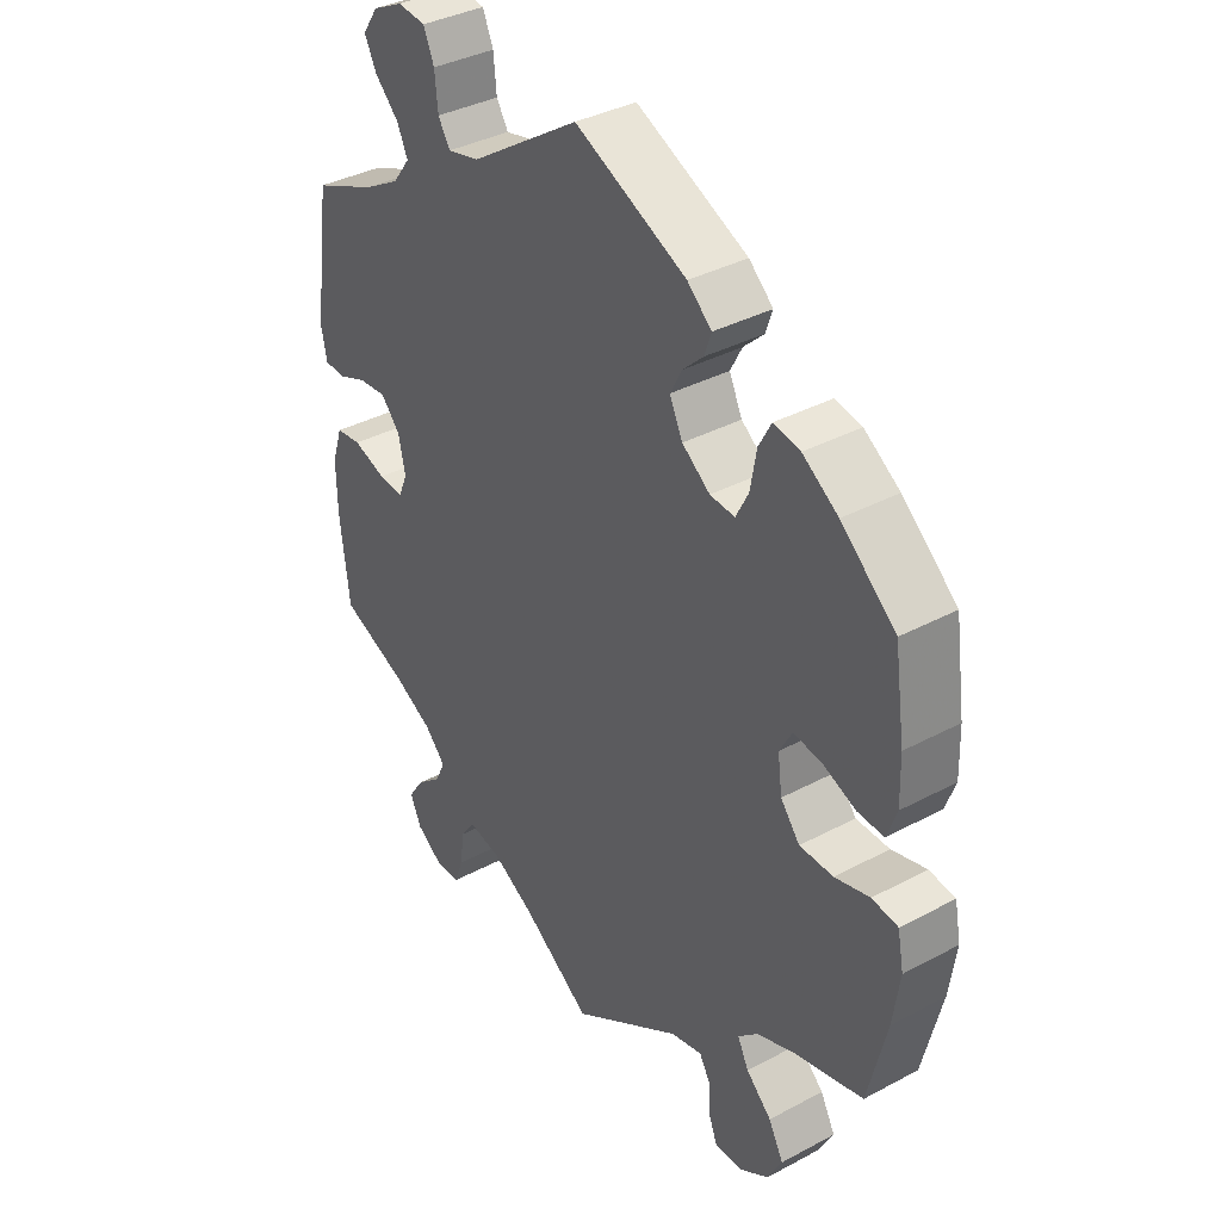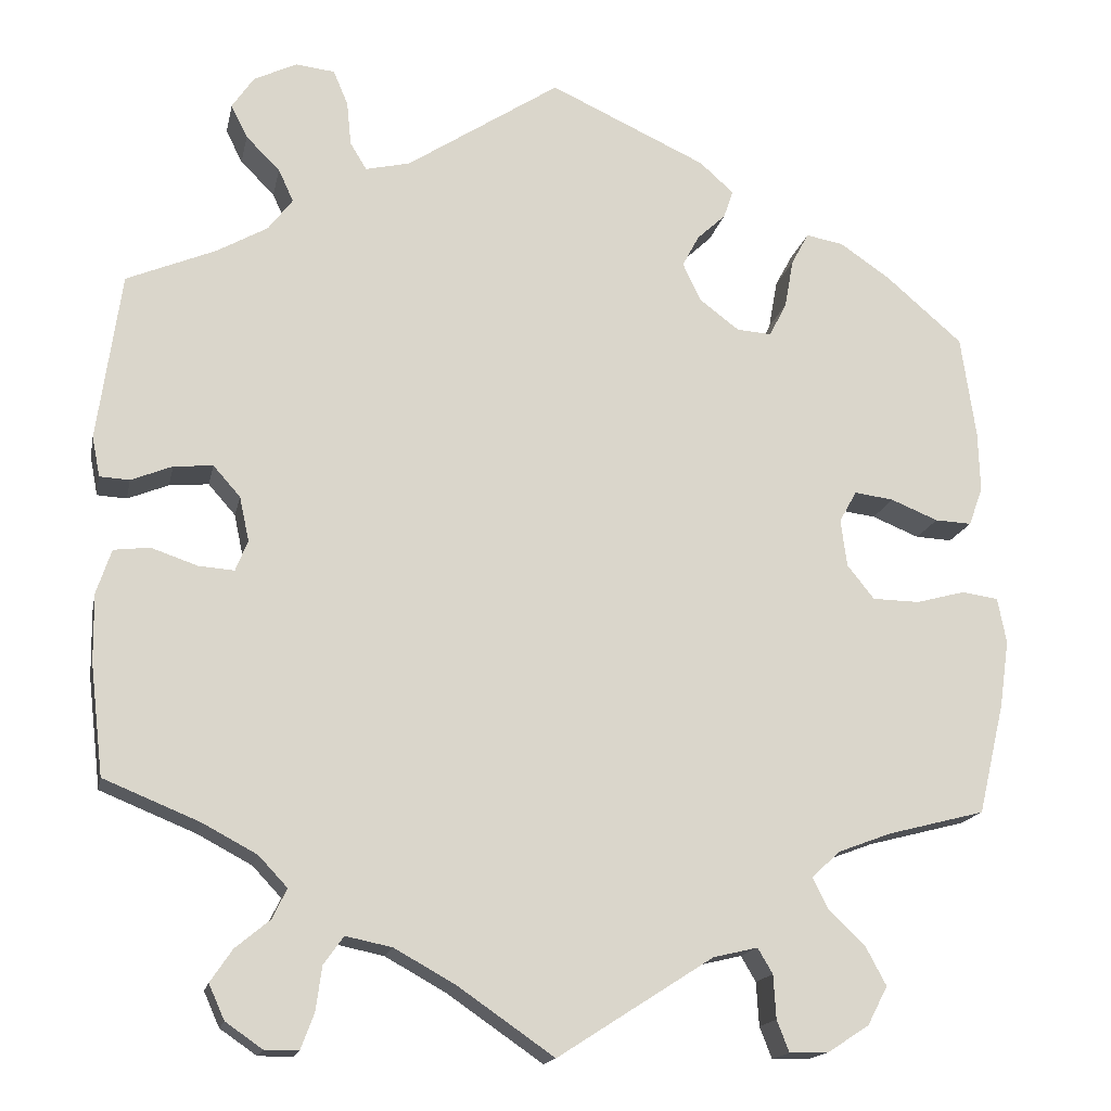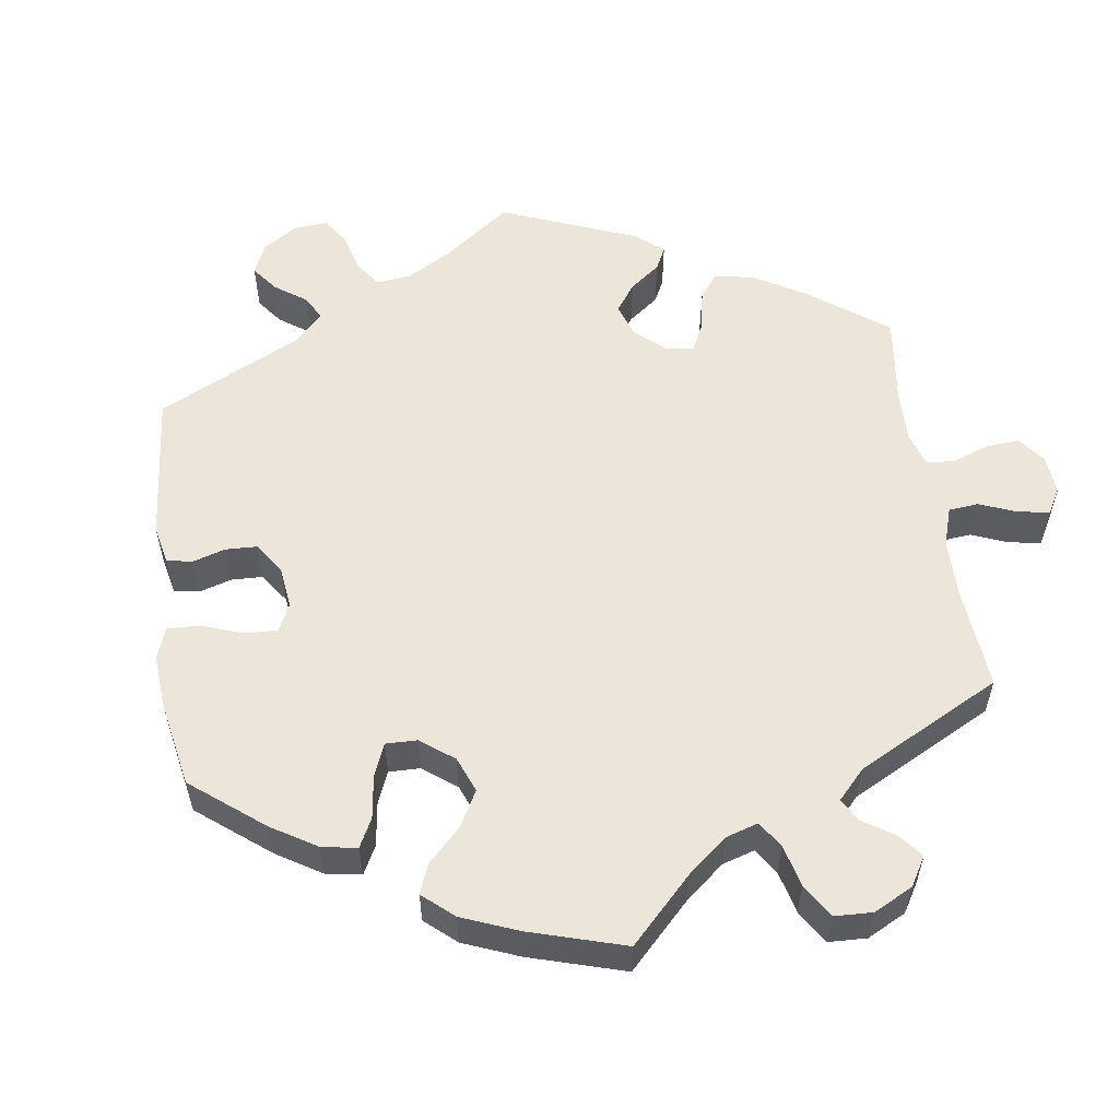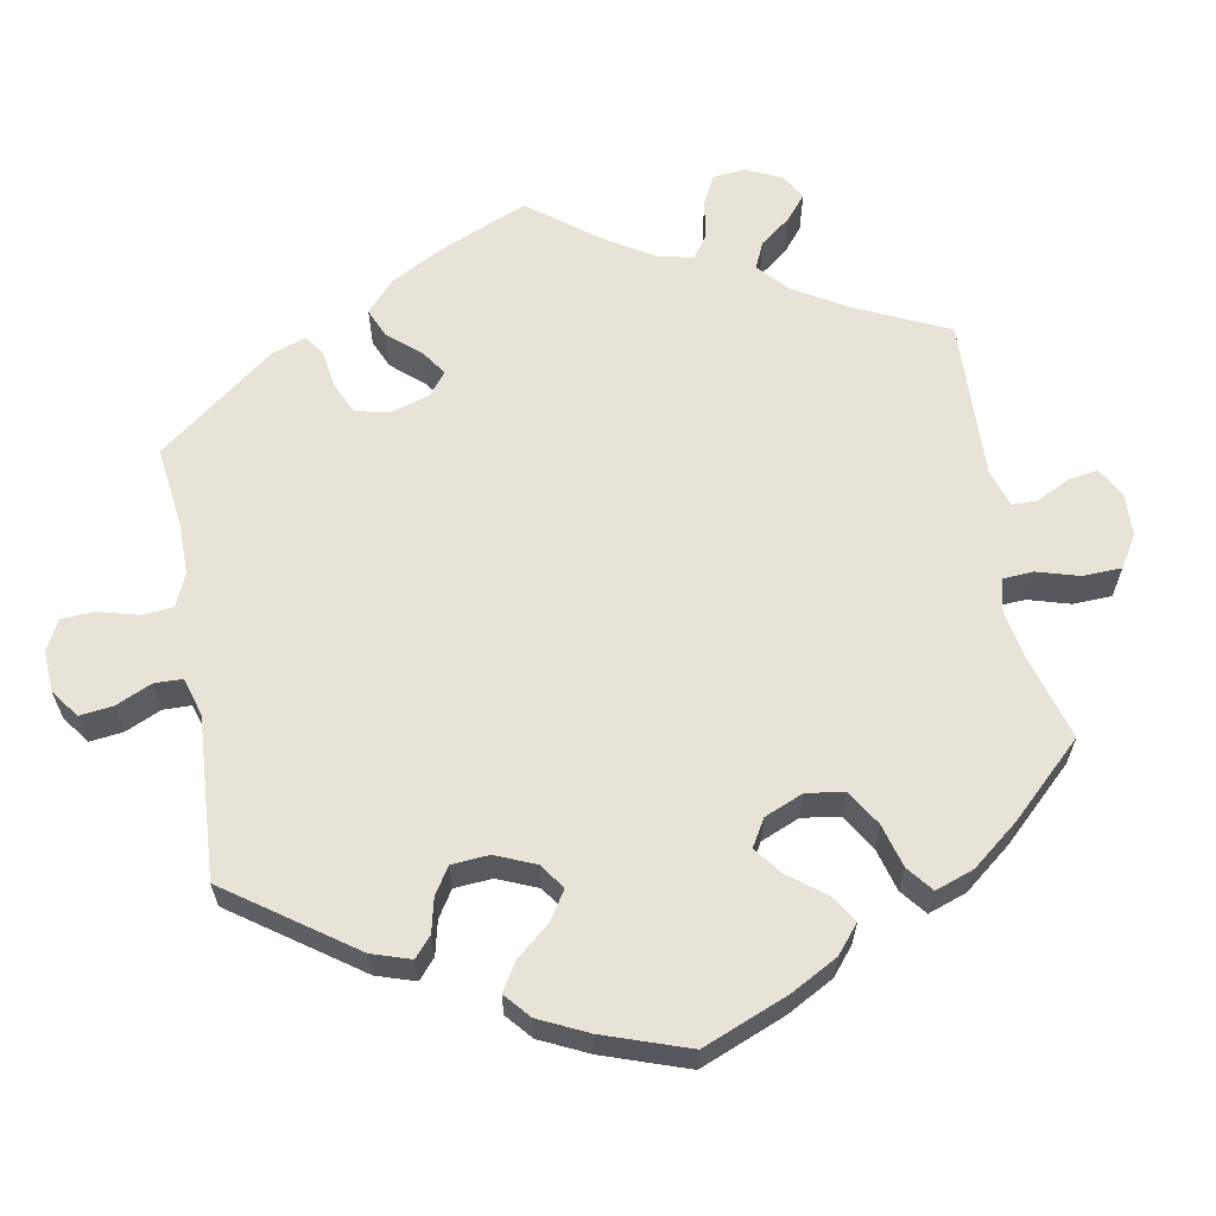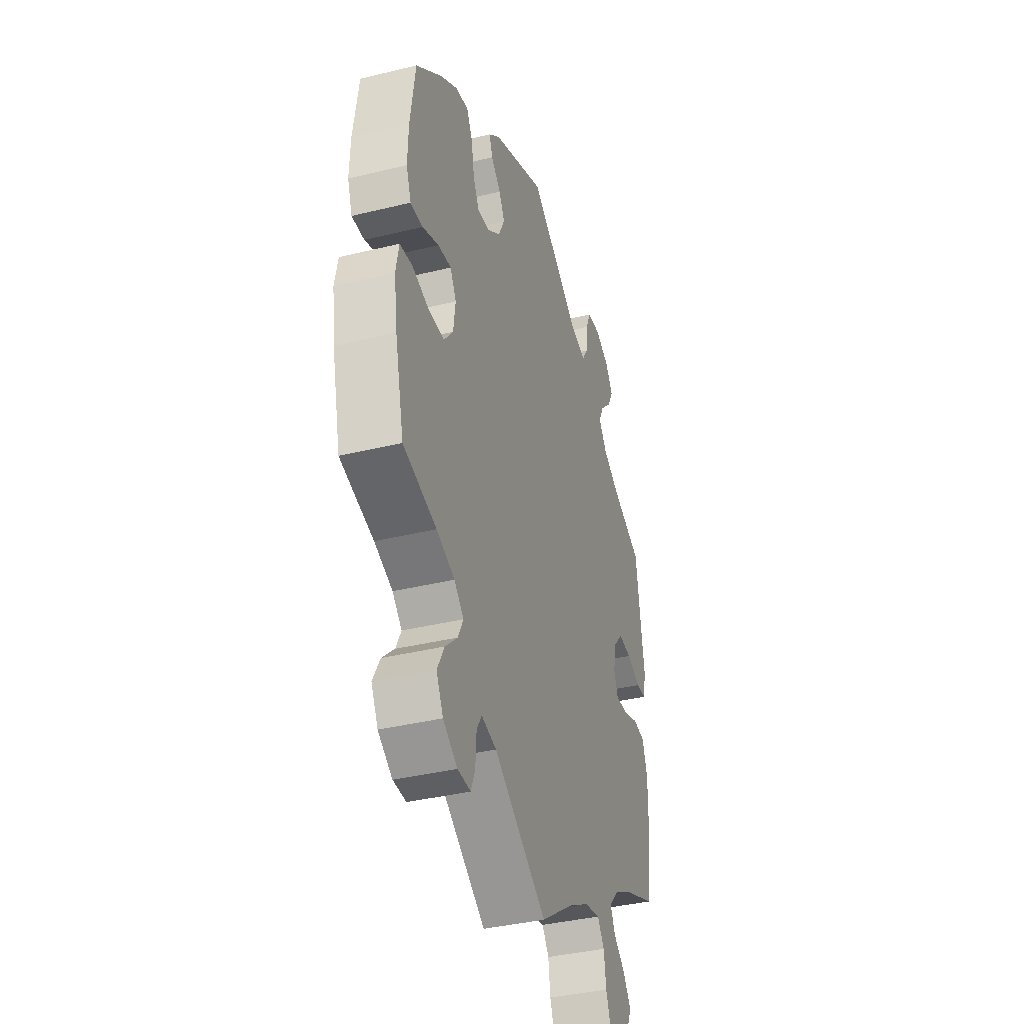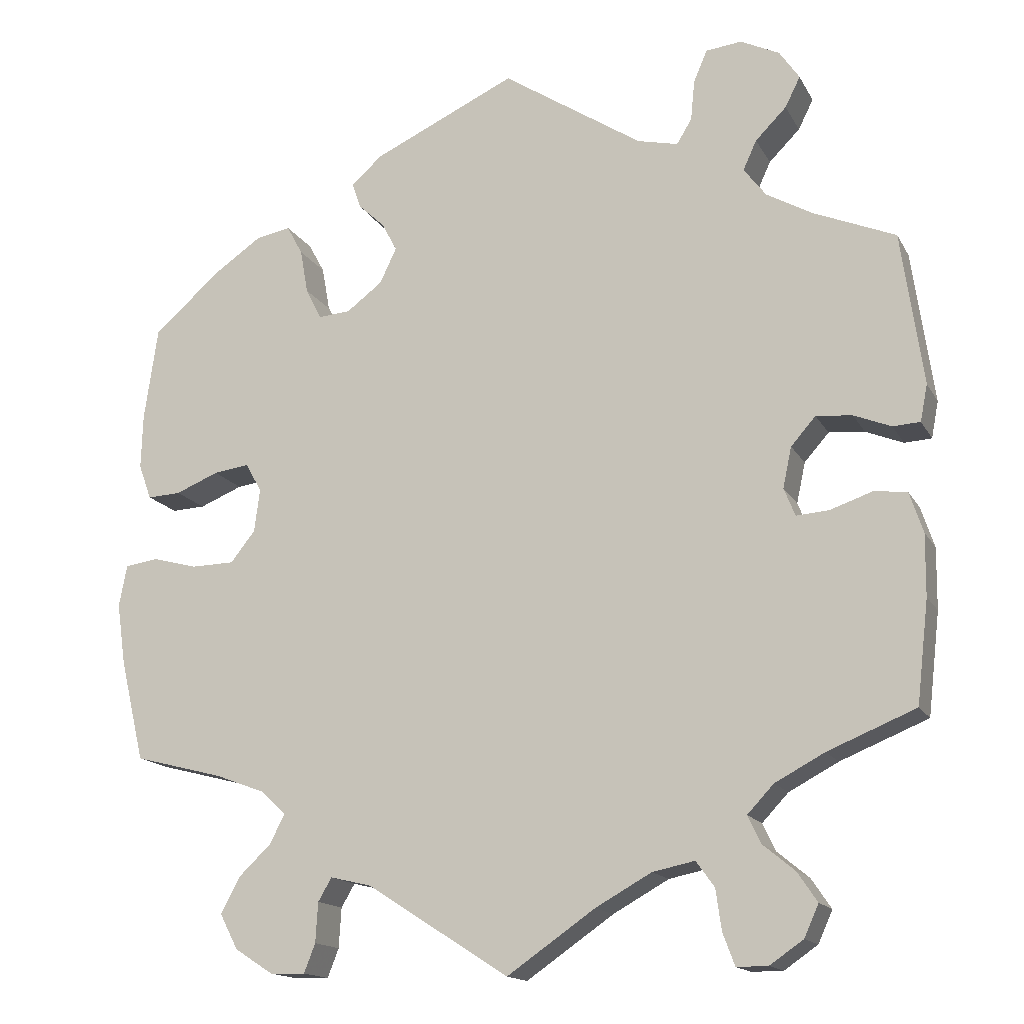
<metadata>
{"format":"obj","ext":"obj","renderer":"f3d","projection":"perspective","resolution":1024,"background":"white","views":[{"elev":36.8,"azim":55.3,"up":"+Z"},{"elev":-16.3,"azim":-11.5,"up":"+Z"},{"elev":55.6,"azim":111.8,"up":"+Y"},{"elev":61.6,"azim":49.6,"up":"+Y"},{"elev":-38.2,"azim":107.2,"up":"+Z"},{"elev":-15.5,"azim":-159.9,"up":"+Z"}]}
</metadata>
<code>
v 0.517 0.07 0.171
v 0.519 0.07 0.102
v 0.503 0.07 0.058
v 0.461 0.07 0.06
v 0.407 0.07 0.082
v 0.362 0.07 0.088
v 0.342 0.07 0.052
v 0.349 0.07 -0.002
v 0.38 0.07 -0.041
v 0.434 0.07 -0.042
v 0.49 0.07 -0.027
v 0.532 0.07 -0.033
v 0.542 0.07 -0.085
v 0.531 0.07 -0.162
v 0.501 0.07 -0.289
v 0.389 0.07 -0.318
v 0.328 0.07 -0.341
v 0.296 0.07 -0.371
v 0.314 0.07 -0.407
v 0.355 0.07 -0.446
v 0.379 0.07 -0.491
v 0.356 0.07 -0.535
v 0.308 0.07 -0.566
v 0.264 0.07 -0.567
v 0.25 0.07 -0.531
v 0.247 0.07 -0.481
v 0.23 0.07 -0.452
v 0.179 0.07 -0.464
v 0.001 0.07 -0.578
v -0.109 0.07 -0.502
v -0.179 0.07 -0.463
v -0.232 0.07 -0.452
v -0.255 0.07 -0.484
v -0.262 0.07 -0.535
v -0.277 0.07 -0.575
v -0.316 0.07 -0.575
v -0.358 0.07 -0.546
v -0.376 0.07 -0.506
v -0.351 0.07 -0.469
v -0.311 0.07 -0.436
v -0.295 0.07 -0.402
v -0.328 0.07 -0.367
v -0.39 0.07 -0.334
v -0.5 0.07 -0.289
v -0.515 0.07 -0.161
v -0.516 0.07 -0.084
v -0.499 0.07 -0.033
v -0.458 0.07 -0.028
v -0.405 0.07 -0.046
v -0.364 0.07 -0.049
v -0.35 0.07 -0.014
v -0.361 0.07 0.037
v -0.392 0.07 0.072
v -0.437 0.07 0.068
v -0.484 0.07 0.049
v -0.518 0.07 0.051
v -0.527 0.07 0.097
v -0.5 0.07 0.289
v -0.398 0.07 0.332
v -0.34 0.07 0.365
v -0.312 0.07 0.402
v -0.329 0.07 0.439
v -0.368 0.07 0.478
v -0.387 0.07 0.516
v -0.362 0.07 0.553
v -0.313 0.07 0.577
v -0.268 0.07 0.572
v -0.251 0.07 0.532
v -0.246 0.07 0.481
v -0.227 0.07 0.45
v -0.176 0.07 0.462
v 0 0.07 0.578
v 0.18 0.07 0.495
v 0.219 0.07 0.46
v 0.208 0.07 0.428
v 0.175 0.07 0.397
v 0.156 0.07 0.361
v 0.177 0.07 0.317
v 0.222 0.07 0.283
v 0.262 0.07 0.28
v 0.282 0.07 0.319
v 0.292 0.07 0.375
v 0.312 0.07 0.412
v 0.355 0.07 0.404
v 0.412 0.07 0.365
v 0.5 0.07 0.289
v 0.517 0 0.171
v 0.519 0 0.102
v 0.503 0 0.058
v 0.461 0 0.06
v 0.407 0 0.082
v 0.362 0 0.088
v 0.342 0 0.052
v 0.349 0 -0.002
v 0.38 0 -0.041
v 0.434 0 -0.042
v 0.49 0 -0.027
v 0.532 0 -0.033
v 0.542 0 -0.085
v 0.531 0 -0.162
v 0.501 0 -0.289
v 0.389 0 -0.318
v 0.328 0 -0.341
v 0.296 0 -0.371
v 0.314 0 -0.407
v 0.355 0 -0.446
v 0.379 0 -0.491
v 0.356 0 -0.535
v 0.308 0 -0.566
v 0.264 0 -0.567
v 0.25 0 -0.531
v 0.247 0 -0.481
v 0.23 0 -0.452
v 0.179 0 -0.464
v 0.001 0 -0.578
v -0.109 0 -0.502
v -0.179 0 -0.463
v -0.232 0 -0.452
v -0.255 0 -0.484
v -0.262 0 -0.535
v -0.277 0 -0.575
v -0.316 0 -0.575
v -0.358 0 -0.546
v -0.376 0 -0.506
v -0.351 0 -0.469
v -0.311 0 -0.436
v -0.295 0 -0.402
v -0.328 0 -0.367
v -0.39 0 -0.334
v -0.5 0 -0.289
v -0.515 0 -0.161
v -0.516 0 -0.084
v -0.499 0 -0.033
v -0.458 0 -0.028
v -0.405 0 -0.046
v -0.364 0 -0.049
v -0.35 0 -0.014
v -0.361 0 0.037
v -0.392 0 0.072
v -0.437 0 0.068
v -0.484 0 0.049
v -0.518 0 0.051
v -0.527 0 0.097
v -0.5 0 0.289
v -0.398 0 0.332
v -0.34 0 0.365
v -0.312 0 0.402
v -0.329 0 0.439
v -0.368 0 0.478
v -0.387 0 0.516
v -0.362 0 0.553
v -0.313 0 0.577
v -0.268 0 0.572
v -0.251 0 0.532
v -0.246 0 0.481
v -0.227 0 0.45
v -0.176 0 0.462
v 0 0 0.578
v 0.18 0 0.495
v 0.219 0 0.46
v 0.208 0 0.428
v 0.175 0 0.397
v 0.156 0 0.361
v 0.177 0 0.317
v 0.222 0 0.283
v 0.262 0 0.28
v 0.282 0 0.319
v 0.292 0 0.375
v 0.312 0 0.412
v 0.355 0 0.404
v 0.412 0 0.365
v 0.5 0 0.289
f 81 82 83 84
f 80 81 84 85
f 73 74 75 76
f 71 72 73 76
f 70 71 76 77
f 66 67 68 69
f 66 69 70
f 65 66 70
f 62 63 64 65
f 61 62 65 70
f 60 61 70 77
f 56 57 58 59
f 54 55 56 59
f 53 54 59 60
f 52 53 60 77
f 46 47 48 49
f 46 49 50
f 43 44 45 46
f 42 43 46 50
f 41 42 50 51
f 37 38 39 40
f 37 40 41
f 36 37 41
f 33 34 35 36
f 33 36 41
f 32 33 41 51
f 28 29 30
f 27 28 30 31
f 23 24 25 26
f 23 26 27
f 22 23 27
f 19 20 21 22
f 18 19 22 27
f 13 14 15 16
f 13 16 17
f 10 11 12 13
f 9 10 13 17
f 8 9 17 18
f 2 3 4 5
f 2 5 6
f 1 2 6
f 80 85 86 1
f 51 52 77 78
f 51 78 79
f 7 8 18 27
f 7 27 31 32
f 79 80 1 6
f 32 51 79
f 6 7 32 79
f 170 169 168 167
f 171 170 167 166
f 162 161 160 159
f 162 159 158 157
f 163 162 157 156
f 155 154 153 152
f 156 155 152
f 156 152 151
f 151 150 149 148
f 156 151 148 147
f 163 156 147 146
f 145 144 143 142
f 145 142 141 140
f 146 145 140 139
f 163 146 139 138
f 135 134 133 132
f 136 135 132
f 132 131 130 129
f 136 132 129 128
f 137 136 128 127
f 126 125 124 123
f 127 126 123
f 127 123 122
f 122 121 120 119
f 127 122 119
f 137 127 119 118
f 116 115 114
f 117 116 114 113
f 112 111 110 109
f 113 112 109
f 113 109 108
f 108 107 106 105
f 113 108 105 104
f 102 101 100 99
f 103 102 99
f 99 98 97 96
f 103 99 96 95
f 104 103 95 94
f 91 90 89 88
f 92 91 88
f 92 88 87
f 87 172 171 166
f 164 163 138 137
f 165 164 137
f 113 104 94 93
f 118 117 113 93
f 92 87 166 165
f 165 137 118
f 165 118 93 92
f 1 87 88 2
f 2 88 89 3
f 3 89 90 4
f 4 90 91 5
f 5 91 92 6
f 6 92 93 7
f 7 93 94 8
f 8 94 95 9
f 9 95 96 10
f 10 96 97 11
f 11 97 98 12
f 12 98 99 13
f 13 99 100 14
f 14 100 101 15
f 15 101 102 16
f 16 102 103 17
f 17 103 104 18
f 18 104 105 19
f 19 105 106 20
f 20 106 107 21
f 21 107 108 22
f 22 108 109 23
f 23 109 110 24
f 24 110 111 25
f 25 111 112 26
f 26 112 113 27
f 27 113 114 28
f 28 114 115 29
f 29 115 116 30
f 30 116 117 31
f 31 117 118 32
f 32 118 119 33
f 33 119 120 34
f 34 120 121 35
f 35 121 122 36
f 36 122 123 37
f 37 123 124 38
f 38 124 125 39
f 39 125 126 40
f 40 126 127 41
f 41 127 128 42
f 42 128 129 43
f 43 129 130 44
f 44 130 131 45
f 45 131 132 46
f 46 132 133 47
f 47 133 134 48
f 48 134 135 49
f 49 135 136 50
f 50 136 137 51
f 51 137 138 52
f 52 138 139 53
f 53 139 140 54
f 54 140 141 55
f 55 141 142 56
f 56 142 143 57
f 57 143 144 58
f 58 144 145 59
f 59 145 146 60
f 60 146 147 61
f 61 147 148 62
f 62 148 149 63
f 63 149 150 64
f 64 150 151 65
f 65 151 152 66
f 66 152 153 67
f 67 153 154 68
f 68 154 155 69
f 69 155 156 70
f 70 156 157 71
f 71 157 158 72
f 72 158 159 73
f 73 159 160 74
f 74 160 161 75
f 75 161 162 76
f 76 162 163 77
f 77 163 164 78
f 78 164 165 79
f 79 165 166 80
f 80 166 167 81
f 81 167 168 82
f 82 168 169 83
f 83 169 170 84
f 84 170 171 85
f 85 171 172 86
f 86 172 87 1

</code>
